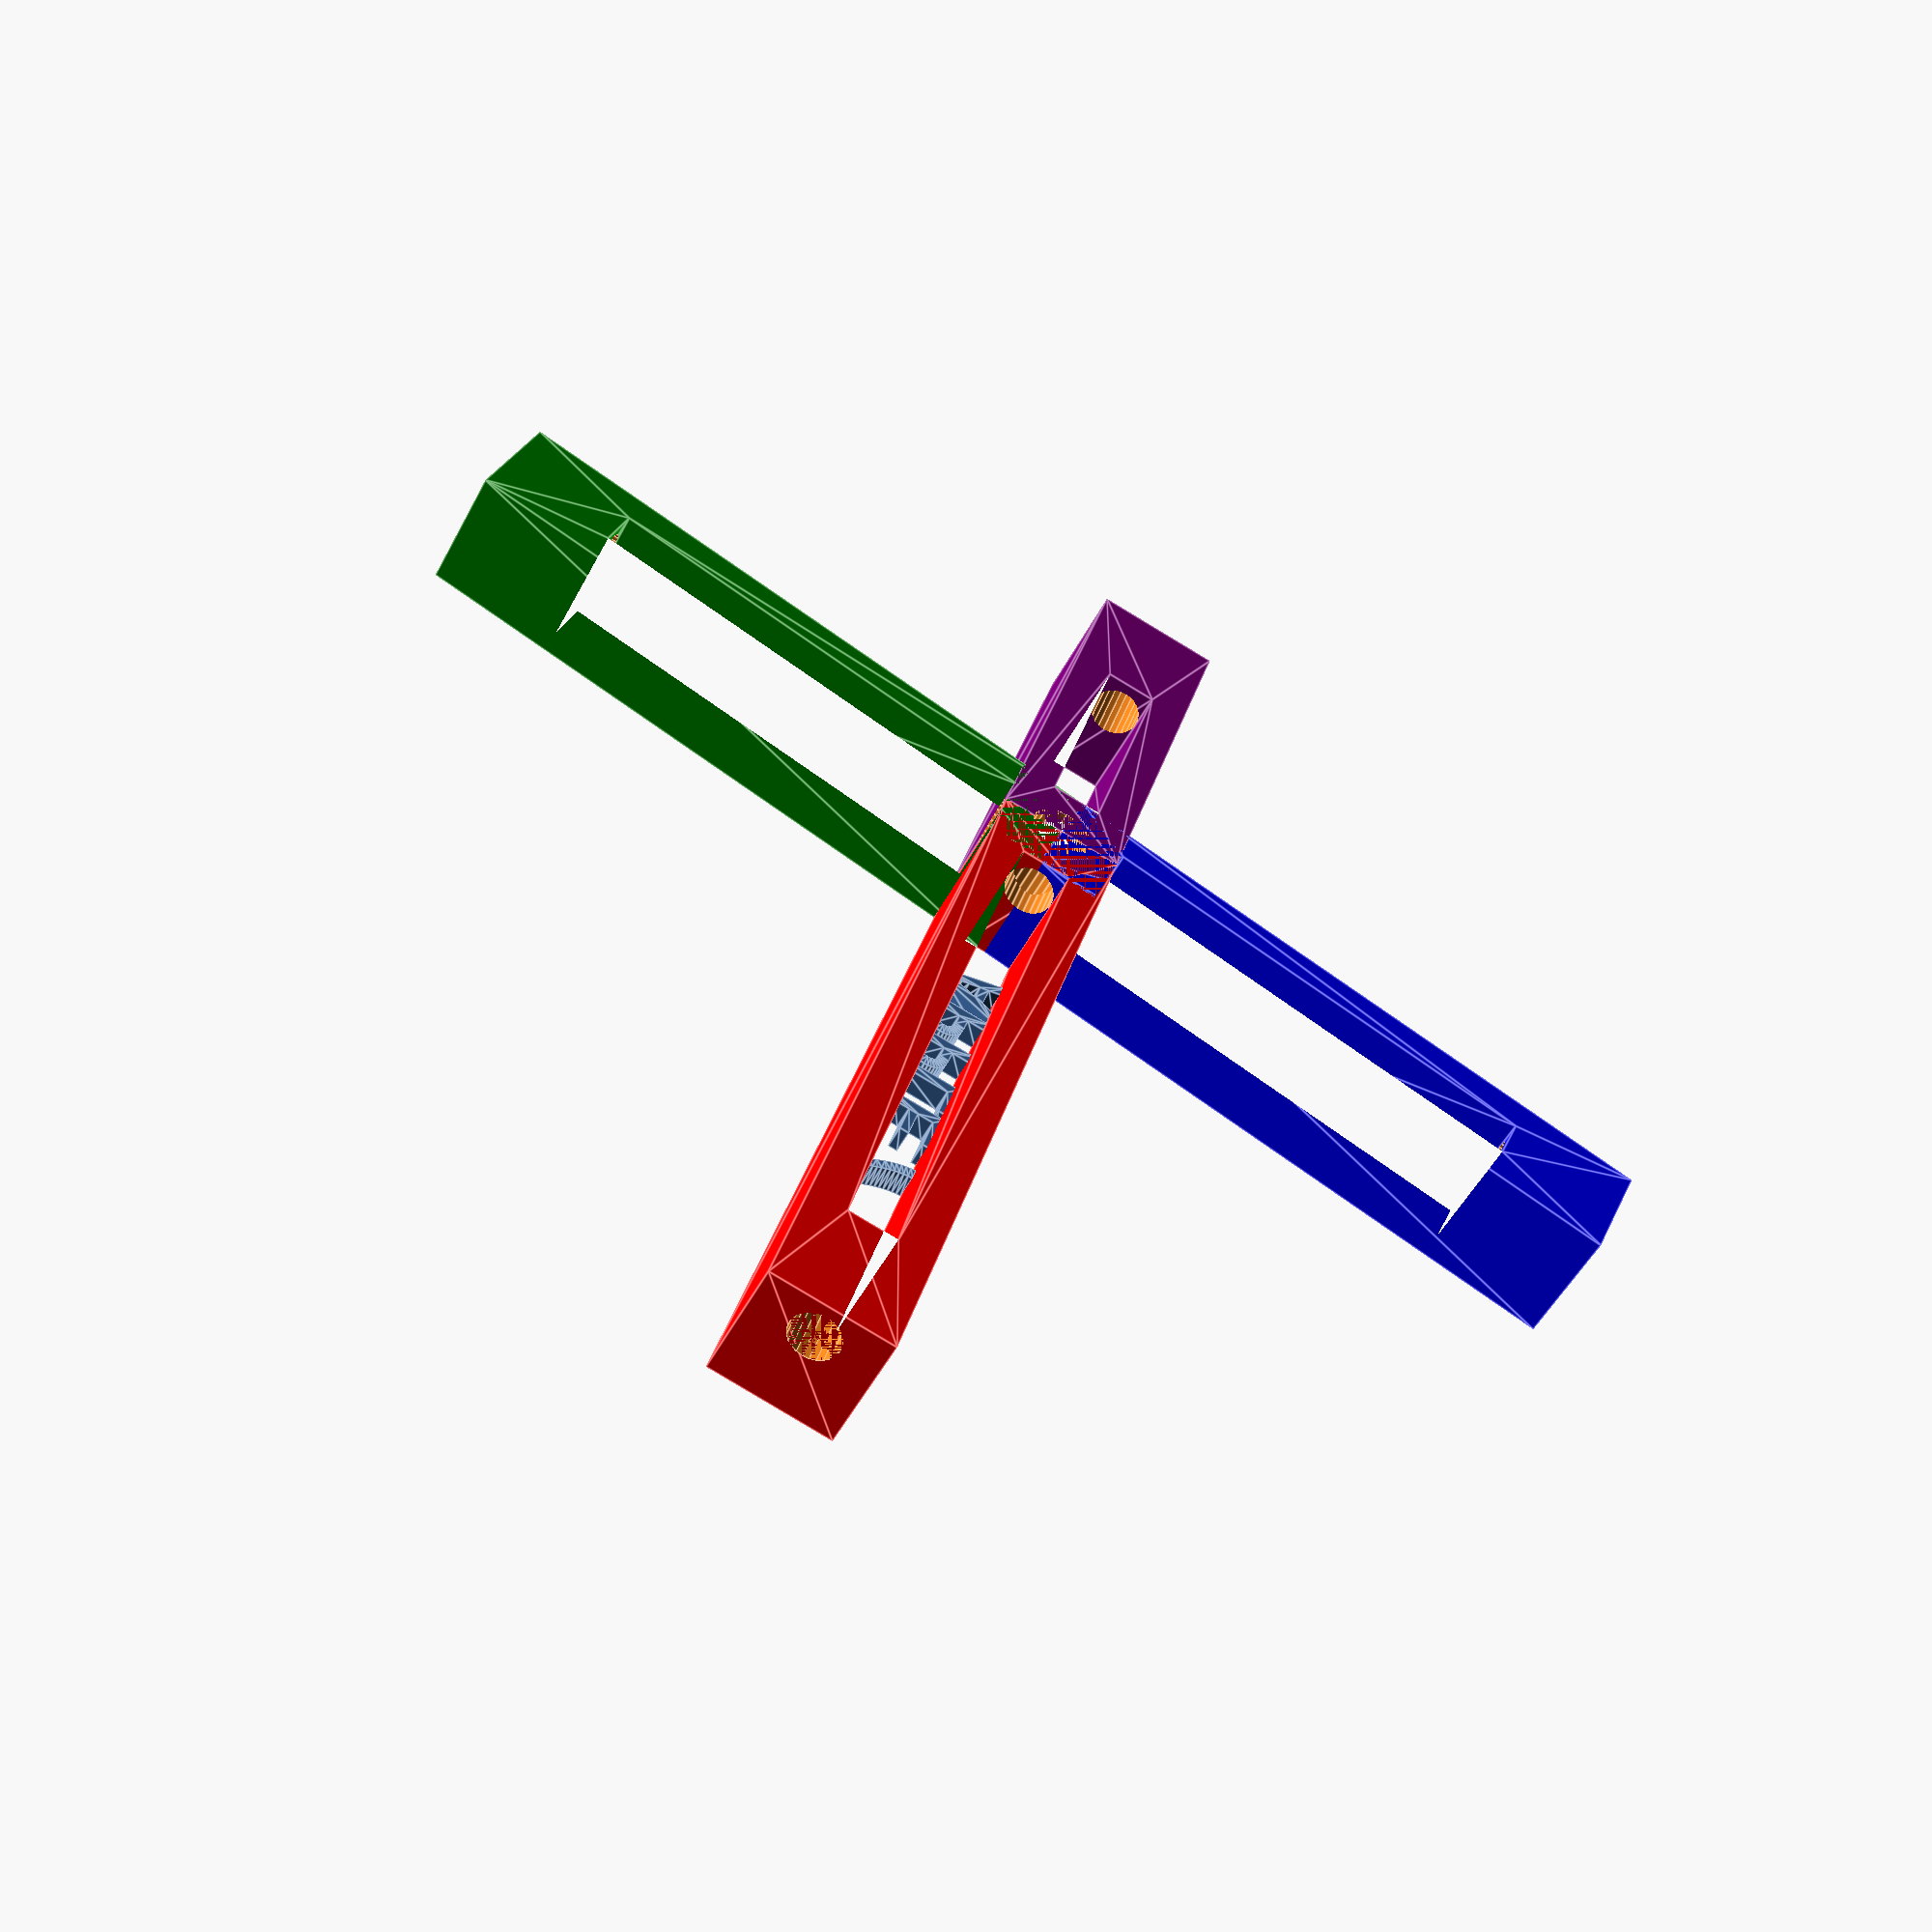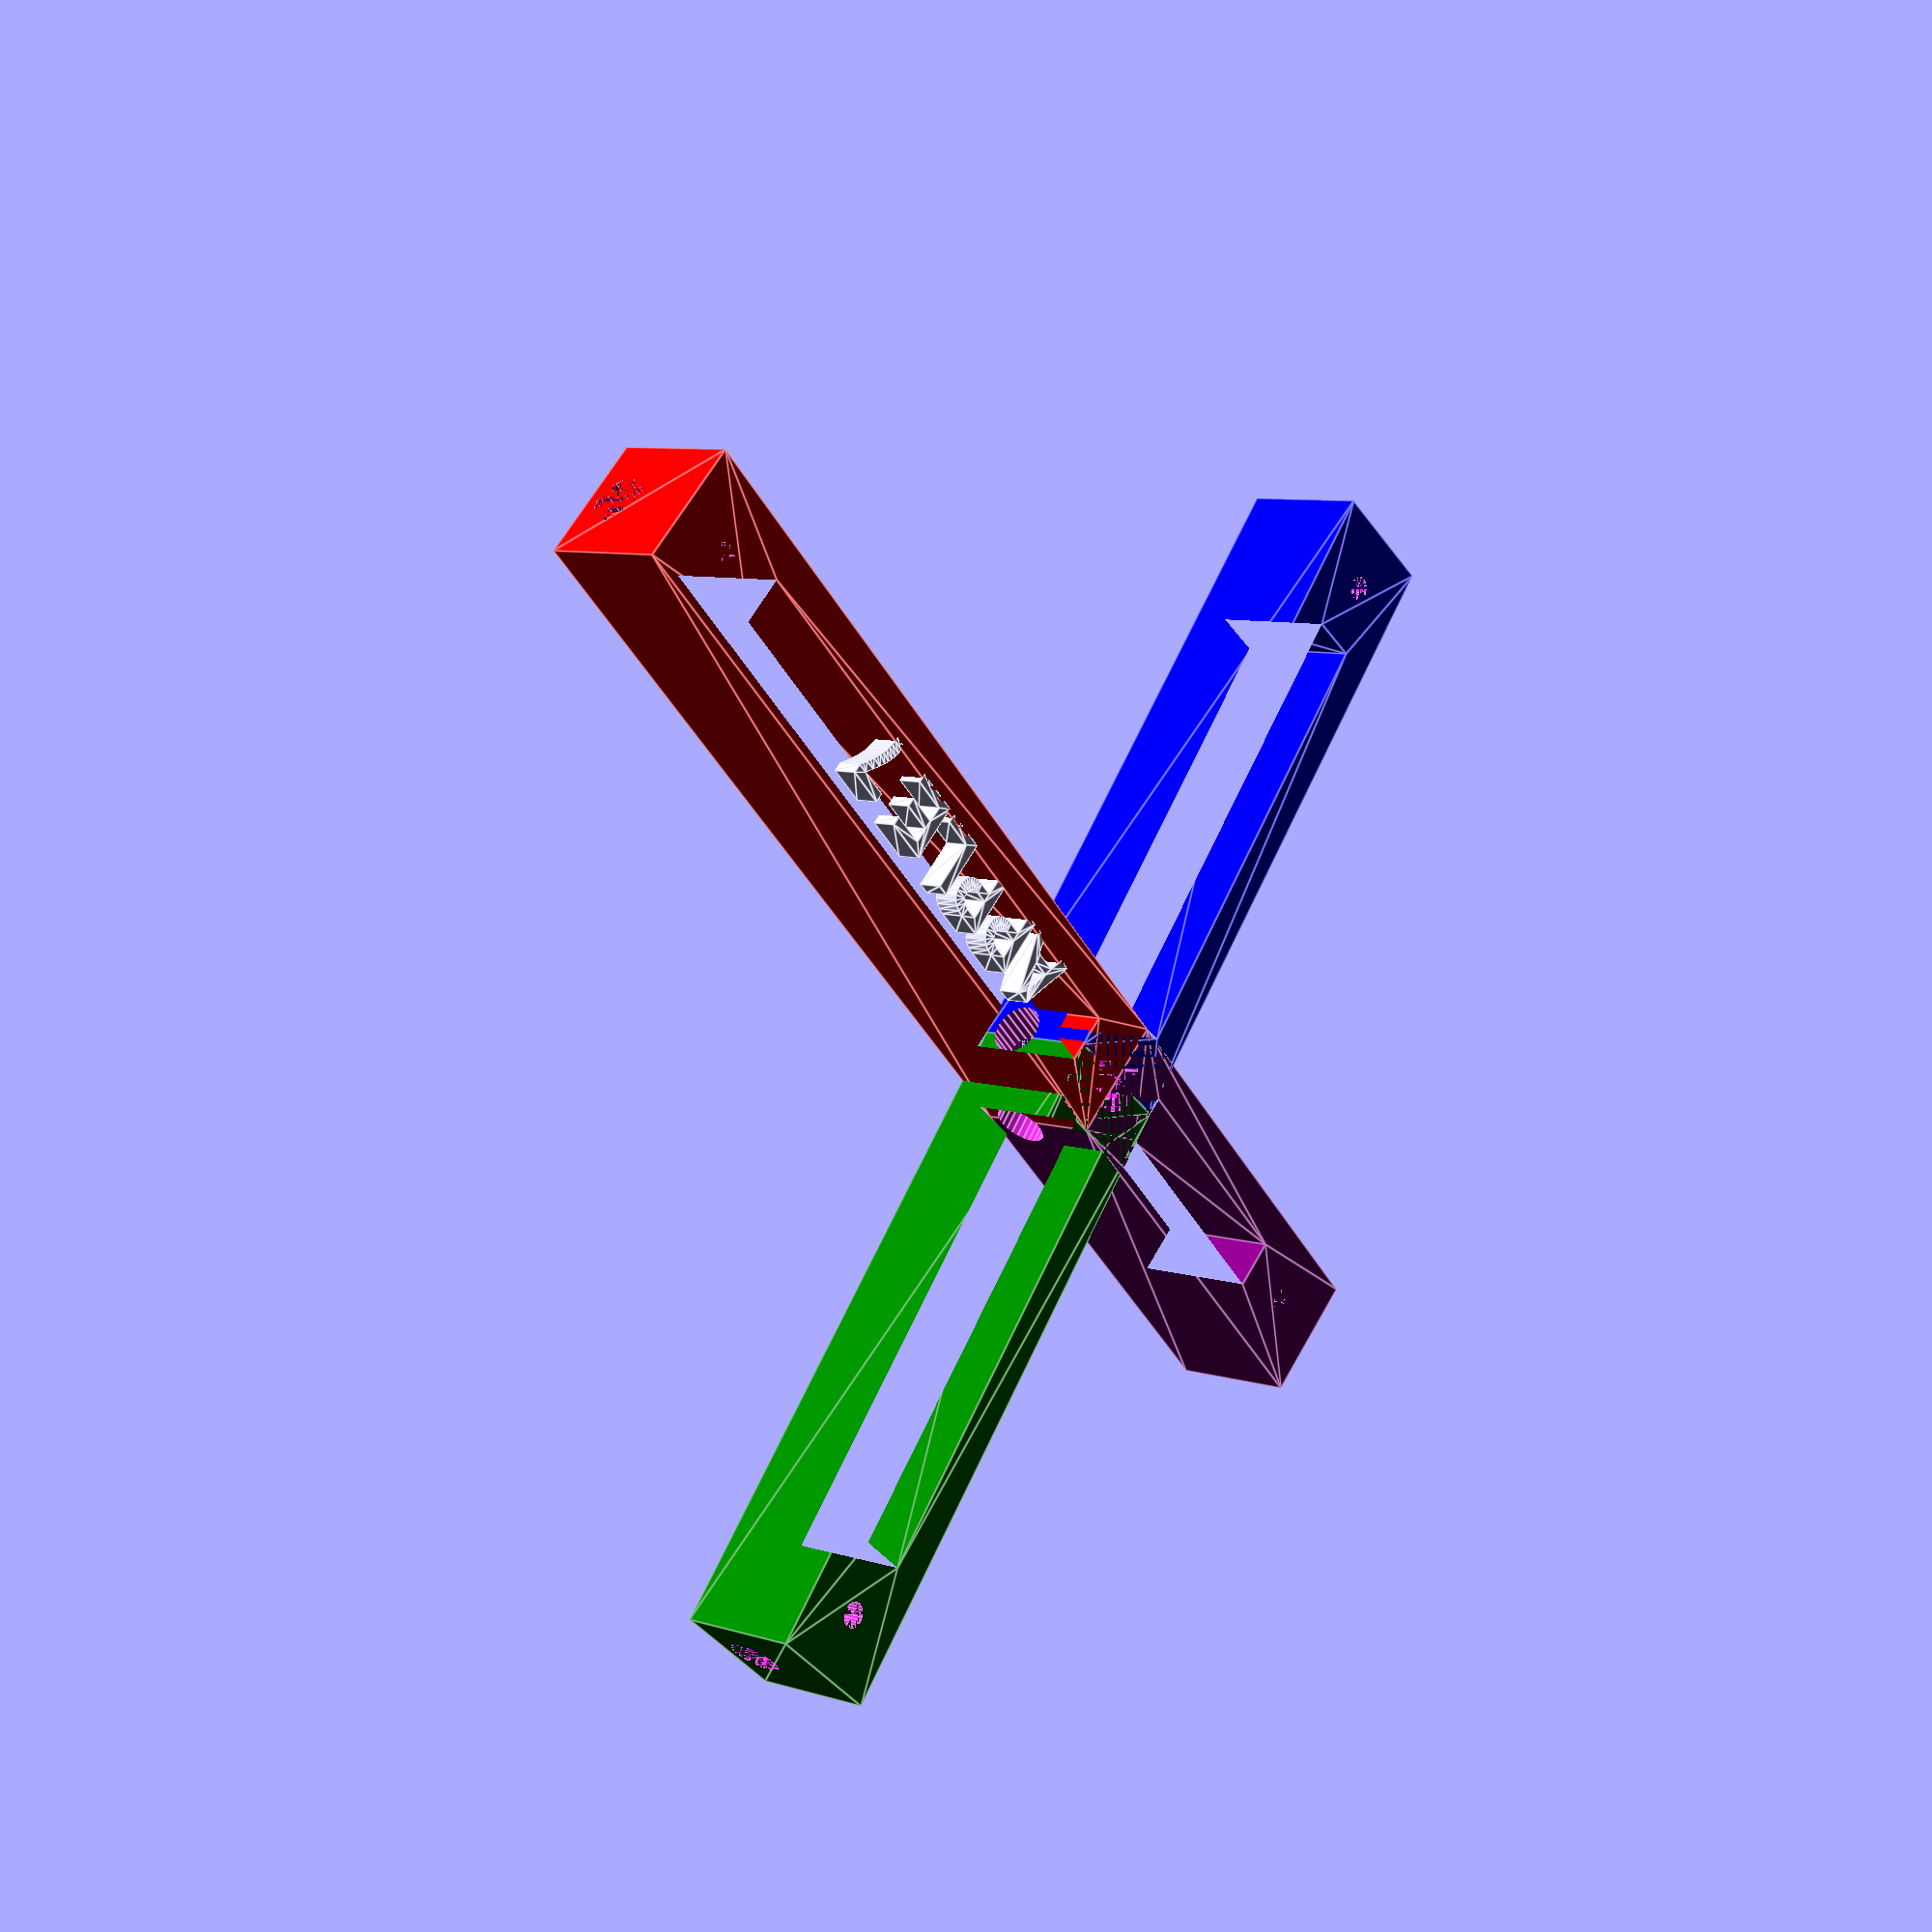
<openscad>
//This is rigid body contains coordinates [-46.685 0.000], [6.482 58.432], [46.815  0.000], [-3.156 -28.446].

//body of DRF parameters
dx = 93.5; //total cross length
dx1 = 46.8154; // +x direction (in blue)
dx2 = 46.6846; //-x direction (in green)
dy = 87.41; //total cross length
dy1 = 58.7901; // +y direction (in red)
dy2 = 28.6199; //-y direction (in purple)
axy = 83.6694; //angle between cross lengths

//insert file location of the mounting post

//clearance holes parameters
oh = 10; //central clearance hole depth
or = 2.5; //central clearance hole radius
xh = dx+10; //x-body clearance hole 1 depth
xr = 2; //x-body clearance hole 1 radius
yh = dy+10; //x-body clearance hole 2 depth
yr = xr; //x-body clearance hole 2 radius
g = 2.85; //z-translation of x-body clearance holes

//holes for posts
ph = 5; //post hole depth
pr = 1; //post hole radius

//DRF polygon points
dx1_points =[[(dx1+5),5],[(dx1+5),-5],[0,-5],[0,5], [(dx1-5),2],[(dx1-5),-2], [(5),-2], [(5), 2]];
dx2_points =[[-(dx2+5),5],[-(dx2+5),-5],[0,-5],[0,5], [-(dx2-5),2],[-(dx2-5),-2], [-(5),-2], [-(5), 2]];
dy1_points =[[(dy1+5),5],[(dy1+5), -5],[0,-5],[0,5], [(dy1-5),2], [(dy1-5),-2], [5,-2], [5,2]];
dy2_points =[[(dy2+5),5],[(dy2+5), -5],[0,-5],[0,5], [(dy2-5),2], [(dy2-5),-2], [5,-2], [5,2]];
paths =[[0,1,2,3],[4,5,6,7]];

difference(){
    //DRF without clearance holes
    union(){
        color("blue")
        linear_extrude (10)
        polygon(dx1_points, paths);

        color("green")
        linear_extrude (10)
        polygon(dx2_points, paths);

        color ("red")
        rotate ([0,0,axy])
        linear_extrude (10)
        polygon(dy1_points, paths);

        color ("purple")
        rotate ([0,0,-(180-axy)])
        linear_extrude (10)
        polygon(dy2_points, paths);
    }

    //clearance holes
    union(){
        //central clearance hole
        cylinder(oh,or,or,$fn=25);
        //x-body clearance hole 1
        rotate([0,-90,0])
        translate([g,0,-(dx1+5)])
        cylinder(xh, xr, xr, $fn=25);
        //x-body clearance hole 2
        rotate([axy,-90,0])
        translate([g,0,-(dy1+5)])
        cylinder(yh, yr, yr, $fn=25);
        //post holes
        translate([dx1, 0, 10-ph])
        cylinder(ph, pr, pr, $fn=25);
        translate([-dx2, 0, 10-ph])
        cylinder(ph, pr, pr, $fn=25);
        translate ([(cos(axy)*dy1),(sin(axy)*dy1), 10-ph])
        cylinder(ph, pr, pr, $fn=25);
        translate([-(cos(axy)*dy2),-(sin(axy)*dy2), 10-ph])
        cylinder(ph, pr, pr, $fn=25);
    }
}

translate([3.5,10, 8])
rotate([0,0,axy])
linear_extrude(2)
{text("APPLE 7",5, font = "Liberation Sans:style=Bold");}

</openscad>
<views>
elev=229.8 azim=337.1 roll=26.6 proj=p view=edges
elev=172.8 azim=128.7 roll=227.2 proj=p view=edges
</views>
